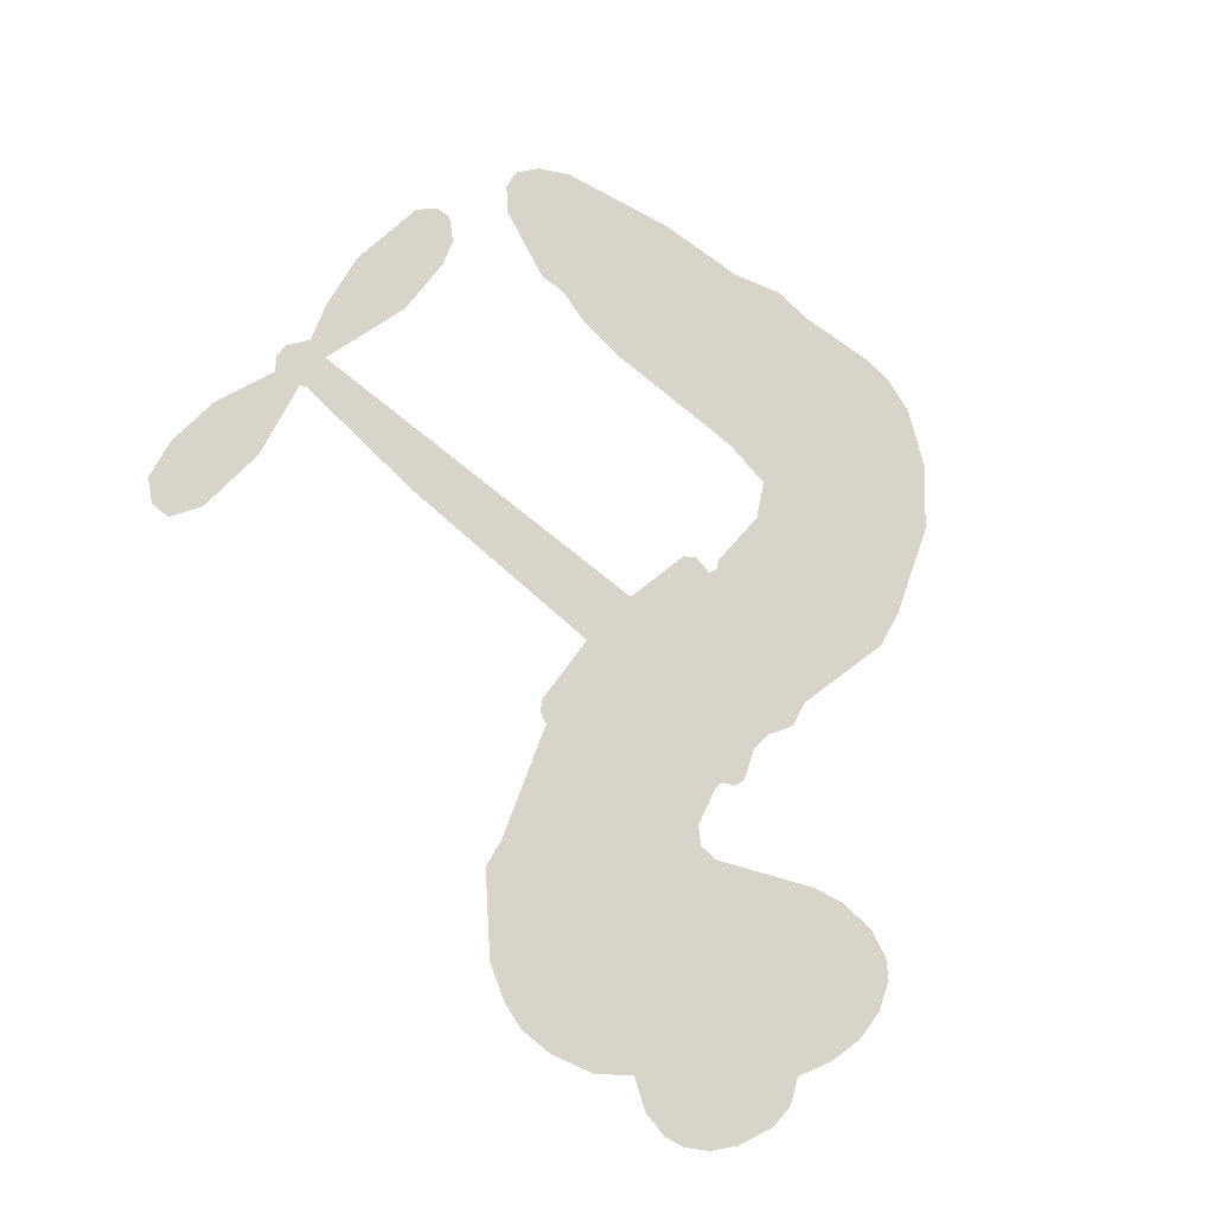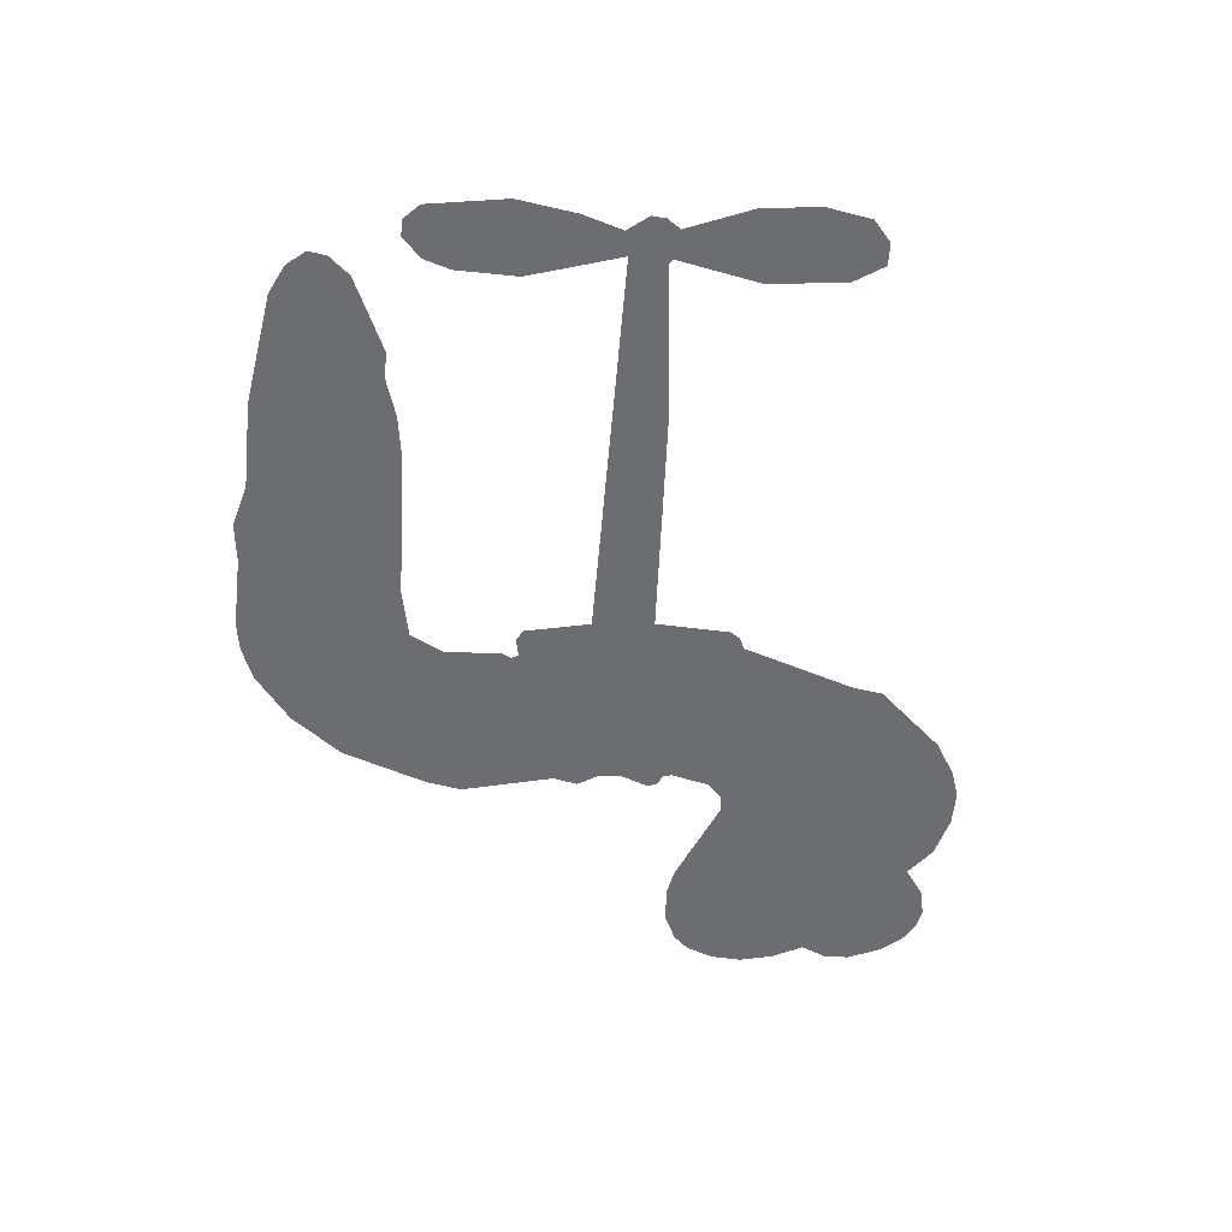
<metadata>
{"format":"obj","ext":"obj","renderer":"f3d","projection":"perspective","resolution":1024,"background":"white","views":[{"elev":74.9,"azim":-140.9,"up":"+Z"},{"elev":-54.0,"azim":85.0,"up":"+Z"}]}
</metadata>
<code>
v 0.9116 776.9 0
v 12.85 825.5 0
v 35.83 869.5 0
v 19.65 906.5 0
v 20.85 942.5 0
v 41.84 990.5 0
v 67.5 1020 0
v 96.5 1037 0
v 124.5 1042 0
v 164.5 1034 0
v 205.5 1006 0
v 248.5 1038 0
v 309.5 1054 0
v 360.5 1054 0
v 400.5 1041 0
v 451.5 1011 0
v 538.2 916.5 0
v 544.9 874.5 0
v 600.7 710.5 0
v 617.5 703.4 0
v 627.1 688.5 0
v 632.6 582.4 0
v 962.5 568.4 0
v 1186 545.5 0
v 1194 550.5 0
v 1171 665.5 0
v 1181 774.5 0
v 1209 818.1 0
v 1240 817.1 0
v 1270 791.5 0
v 1281 729.5 0
v 1273 648.5 0
v 1236 556.5 0
v 1249 537.5 0
v 1251 517.5 0
v 1229 487.5 0
v 1246 430.5 0
v 1259 346.5 0
v 1242 234.5 0
v 1221 212.8 0
v 1196 211.8 0
v 1168 238.5 0
v 1156 276.5 0
v 1154 363.5 0
v 1193 494.4 0
v 624.5 495.1 0
v 604.2 401.5 0
v 588.5 391.7 0
v 560.5 397.3 0
v 555.9 386.5 0
v 562.1 375.5 0
v 558.6 291.5 0
v 583.5 243.9 0
v 656.5 229.6 0
v 871.5 224.4 0
v 936.5 215.1 0
v 992.5 197.7 0
v 1030 198.4 0
v 1136 151.2 0
v 1162 121.5 0
v 1166 95.5 0
v 1144 68.84 0
v 1102 47.87 0
v 939.5 21.65 0
v 811.5 18.35 0
v 747.5 0.5531 0
v 688.5 6.794 0
v 580.5 2.649 0
v 537.5 8.867 0
v 488.5 28.03 0
v 420.5 79.5 0
v 362.8 153.5 0
v 317.9 278.5 0
v 308.7 329.5 0
v 341.4 461.5 0
v 333.7 497.5 0
v 352.1 527.5 0
v 355.4 557.5 0
v 338.6 600.5 0
v 344.5 614.5 0
v 360.1 620.7 0
v 362.4 633.5 0
v 349.2 688.5 0
v 328.5 708.7 0
v 301.5 711.4 0
v 172.5 656.7 0
v 131.5 648.6 0
v 77.5 652.9 0
v 39.5 670.8 0
v 18.84 692.5 0
v 3.856 732.5 0
v 909 494.8 0
v 1199 534.2 0
v 384 622.9 0
v 539.1 400.1 0
v 560.4 333.5 0
v 359.3 600 0
v 597.6 679.9 0
v 614.3 448.3 0
v 1051 494.6 0
v 1216 548.2 0
v 1122 494.5 0
v 1158 494.5 0
v 347 579 0
v 553.1 423.3 0
v 1182 608 0
v 1224 521.8 0
v 1209 583.5 0
v 1129 103.3 0
v 1207 247.8 0
v 392 666.4 0
v 539.5 369.9 0
v 374.2 577.2 0
v 67.57 718.3 0
v 119.7 990.1 0
v 319.7 757.9 0
v 629.9 635.4 0
v 581.8 419.8 0
v 1074 557 0
v 1130 551.2 0
v 505 436.5 0
v 544.8 700.7 0
v 395.9 537.8 0
v 374.6 735.2 0
v 572.4 463.4 0
v 1174 518.9 0
v 485.8 384.3 0
v 1143 522.2 0
v 1110 525.3 0
v 381.3 488.9 0
v 1013 130.7 0
v 1174 429 0
v 1223 778 0
v 1255 602.5 0
v 1251 290.5 0
v 84.07 922.4 0
v 1087 494.6 0
v 1012 167 0
v 1204 455.5 0
v 948 147.6 0
v 1083 174.8 0
v 1050 149.6 0
v 357.3 976.9 0
v 570 81.99 0
v 42.84 757.4 0
v 138.7 719.4 0
v 80.74 982.8 0
v 465.3 630.5 0
v 493.4 315.2 0
v 1176 720 0
v 1220 621.7 0
v 55.39 900.1 0
v 99.84 850.1 0
v 89.53 885.7 0
v 157.8 886.2 0
v 123.5 909.5 0
v 1021 34.76 0
v 1092 129.5 0
v 369.8 1015 0
v 467.1 883.6 0
v 564.1 40.84 0
v 146 682.8 0
v 237 684 0
v 103.5 693.4 0
v 423.6 638.1 0
v 529.8 313.7 0
v 509.2 257.2 0
v 124.8 874.6 0
v 155.7 818.1 0
v 175.2 948.7 0
v 114.7 949.5 0
v 323.1 1009 0
v 409.1 981.1 0
v 507.3 890 0
v 634.5 4.722 0
v 520.6 68.13 0
v 418.8 591.5 0
v 458 708.2 0
v 155.9 920.4 0
v 207.5 906 0
v 494.8 963.8 0
v 384.8 701.2 0
v 597.2 57.06 0
v 631.4 115.7 0
v 430.9 678 0
v 481.3 923.6 0
v 572.8 792.5 0
v 415.5 719.1 0
v 448.8 956.9 0
v 423.5 799.6 0
v 498.6 815.5 0
v 408.1 760.5 0
v 513.4 851.6 0
v 462 761.9 0
v 362.7 801 0
v 558.8 833.5 0
v 375.2 769.3 0
v 535.2 802.6 0
v 504 772.6 0
v 544.4 761.9 0
v 514.6 731 0
v 586.7 751.5 0
v 499.8 686.1 0
v 559.4 731.4 0
v 343.1 736.6 0
v 508.5 405.5 0
v 475.9 417.6 0
v 456.9 478.6 0
v 421.8 383.4 0
v 1255 756.7 0
v 1217 734.7 0
v 1210 689.3 0
v 102.4 767.7 0
v 102.7 730.5 0
v 548.4 604.7 0
v 58.68 829.6 0
v 252.4 757.5 0
v 547.2 255.2 0
v 524.7 188.9 0
v 554.7 215.7 0
v 520.5 223.8 0
v 455.7 220.5 0
v 489.1 202.3 0
v 580.8 156.3 0
v 440 152.2 0
v 558.1 181.7 0
v 530.5 134.2 0
v 603.5 199.4 0
v 457.5 184.1 0
v 340.3 216 0
v 486.2 147.7 0
v 165.2 990.6 0
v 145.1 963.7 0
v 285.3 1022 0
v 250.1 991.5 0
v 291.6 979.8 0
v 256.6 934.8 0
v 426 1026 0
v 399.8 1011 0
v 519.8 35.86 0
v 470.7 75.15 0
v 200.7 850.8 0
v 473.2 987.5 0
v 389.3 903.8 0
v 421.8 503.4 0
v 415.5 457.3 0
v 480.6 549.5 0
v 438.4 542.8 0
v 464.3 515.6 0
v 507.4 487.7 0
v 384.1 316.8 0
v 1204 654 0
v 1240 666.7 0
v 1277 689 0
v 1248 712.5 0
v 74.77 750.2 0
v 68.76 790.3 0
v 105.8 809.1 0
v 594.1 607 0
v 535.6 652.2 0
v 67.64 861.2 0
v 286.1 744.2 0
v 285.8 793.2 0
v 269.3 697.7 0
v 191.1 710.8 0
v 240.1 721.7 0
v 207.4 752.9 0
v 225 803.3 0
v 538.5 99.2 0
v 570.3 119.9 0
v 498.4 108.4 0
v 457.3 114.4 0
v 625.6 160.3 0
v 764 227 0
v 641.1 194.9 0
v 667.8 162.2 0
v 710.3 228.3 0
v 675 119 0
v 655.9 82.23 0
v 744 152.8 0
v 679.3 198.7 0
v 621.1 82.39 0
v 673.9 45.23 0
v 704.5 146.2 0
v 719.8 187.3 0
v 722 41.53 0
v 758.4 188.7 0
v 733.1 97.16 0
v 814.8 145.2 0
v 695.4 85.11 0
v 817.8 225.7 0
v 780.5 159 0
v 768.5 119.1 0
v 811.1 185.6 0
v 778.3 63.73 0
v 863.8 170 0
v 620 236.7 0
v 216.4 963.5 0
v 188.9 880.3 0
v 167.9 854.8 0
v 221.7 876.3 0
v 241.6 904.1 0
v 239.1 840.5 0
v 303.7 892.9 0
v 257.5 871.6 0
v 282 836.1 0
v 322.1 818.1 0
v 333.1 787.5 0
v 362 856 0
v 315 856 0
v 411 939.4 0
v 371 939.4 0
v 430.6 903.1 0
v 322.9 943 0
v 345.8 903.9 0
v 409.2 860.8 0
v 449.2 442.8 0
v 419.6 420.4 0
v 325 395.5 0
v 377 434.4 0
v 333.2 428.5 0
v 358.7 404.7 0
v 354 355.7 0
v 485.8 463 0
v 534.4 460.8 0
v 550.5 503.9 0
v 344.1 309.6 0
v 412.6 200.1 0
v 32.6 794.9 0
v 594.2 643.5 0
v 498.2 648.6 0
v 466.9 668.8 0
v 502.1 602.4 0
v 564 671.9 0
v 204.8 670.4 0
v 254 789.5 0
v 191.5 816.1 0
v 171.4 777.5 0
v 135 785.9 0
v 757.1 34.96 0
v 810.8 98.06 0
v 224.8 932.8 0
v 288.9 945.8 0
v 388.6 828.8 0
v 393.7 355.3 0
v 438.9 323.7 0
v 316.8 362.5 0
v 587.3 497.6 0
v 608.8 540.6 0
v 516.7 528.5 0
v 560.3 553 0
v 562.9 634.1 0
v 462 587.9 0
v 169.1 740.5 0
v 818.4 58.27 0
v 875.5 20 0
v 881.8 91.1 0
v 843.5 19.18 0
v 858.6 56.41 0
v 900.2 53.64 0
v 845.9 90.07 0
v 862.8 128.2 0
v 936.1 94.49 0
v 903.1 148.2 0
v 925.9 178.6 0
v 961.4 180.5 0
v 904 219.7 0
v 766.7 495 0
v 797.5 575.4 0
v 590.9 571.4 0
v 523.1 568.1 0
v 936.4 58 0
v 987 76.63 0
v 980.2 28.2 0
v 1052 100.2 0
v 893 187.5 0
v 695.6 495 0
v 1017 95.61 0
v 1062 41.31 0
v 1038 67.58 0
v 1077 74.27 0
v 715.1 578.9 0
v 639.1 551 0
v 673.8 580.6 0
v 1201 297.7 0
v 1230 322.4 0
v 1210 376.7 0
v 1155 320 0
v 1192 337.8 0
v 58.46 951.3 0
v 505.8 351.6 0
v 467.1 350.3 0
v 462.5 800.9 0
v 466.8 842.1 0
v 480.7 733.5 0
v 391.7 116.5 0
v 401.5 153.9 0
v 844.2 200.5 0
v 373.4 261.5 0
v 417.2 246.3 0
v 461 270.2 0
v 405.8 283.9 0
v 490.4 283.2 0
v 437 291.6 0
v 907.6 114 0
v 974.3 115.9 0
v 982.4 149.4 0
v 692.7 539.9 0
v 660.1 495.1 0
v 731.2 519.8 0
v 756.3 577.1 0
v 837.8 494.9 0
v 769.8 537.1 0
v 802.3 494.9 0
v 880 571.9 0
v 820.1 536.4 0
v 864.1 530.6 0
v 838.8 573.7 0
v 873.4 494.8 0
v 1253 388.5 0
v 1210 415.7 0
v 1164 396.2 0
v 432.3 834 0
v 329.1 247.3 0
v 379.6 222.3 0
v 351.6 184.8 0
v 384.7 182.4 0
v 662.2 527.8 0
v 1018 562.7 0
v 1044 532.9 0
v 980.1 494.7 0
v 1016 494.6 0
v 997.9 529.5 0
v 957.4 528.3 0
v 921.3 570.2 0
v 903.8 534.3 0
v 638.4 50.85 0
v 606.7 24.38 0
v 1214 523.8 0
v 279 1046 0
v 1188 579.3 0
v 1276 760.5 0
v 1255 318.5 0
v 964.5 206.4 0
v 513 18.45 0
v 454.5 53.77 0
v 1183 461.7 0
v 607.5 3.686 0
v 844.6 225 0
v 731.2 495 0
v 1046 559.8 0
v 1215 503.1 0
v 217.2 863.9 0
v 238.2 863.3 0
v 436.6 550.9 0
v 458.6 551.5 0
v 416.9 542.4 0
v 1026 103.5 0
v 1010 112.6 0
v 1033 85.92 0
f 327 74 73
f 399 327 73
f 399 424 230
f 327 323 74
f 251 323 327
f 323 345 322
f 73 424 399
f 74 323 347
f 347 323 319
f 321 319 322
f 130 76 75
f 321 320 75
f 130 77 76
f 320 321 322
f 323 322 319
f 426 425 230
f 427 425 426
f 427 72 397
f 425 427 328
f 425 399 230
f 328 427 397
f 397 396 225
f 400 425 328
f 400 328 222
f 397 225 328
f 397 72 396
f 425 400 399
f 320 246 130
f 323 251 345
f 320 130 75
f 327 399 251
f 345 251 346
f 402 251 399
f 318 246 320
f 322 345 209
f 402 346 251
f 318 320 322
f 399 400 402
f 77 130 123
f 130 246 245
f 72 427 426
f 130 245 123
f 88 114 89
f 87 164 88
f 162 86 265
f 265 335 163
f 86 335 265
f 86 162 87
f 162 164 87
f 89 114 90
f 114 88 164
f 214 114 164
f 90 114 91
f 162 265 146
f 163 264 266
f 85 84 116
f 162 146 164
f 265 163 266
f 264 85 262
f 104 78 113
f 79 104 97
f 123 457 113
f 245 457 123
f 94 97 113
f 97 104 113
f 94 113 177
f 113 78 123
f 79 97 80
f 80 97 81
f 83 82 111
f 81 94 82
f 111 182 83
f 111 94 165
f 83 182 124
f 185 188 182
f 182 111 185
f 111 82 94
f 97 94 81
f 83 205 84
f 457 177 113
f 77 123 78
f 124 182 188
f 404 402 400
f 396 272 225
f 241 71 446
f 328 225 229
f 271 272 241
f 70 241 446
f 272 231 225
f 271 231 272
f 241 70 176
f 241 272 71
f 225 231 229
f 345 346 209
f 402 404 346
f 149 346 404
f 209 346 392
f 222 229 223
f 400 222 401
f 149 392 346
f 401 222 167
f 403 404 401
f 404 400 401
f 229 222 328
f 127 209 392
f 231 223 229
f 209 318 322
f 271 241 176
f 70 445 240
f 240 445 69
f 70 240 176
f 269 271 176
f 240 161 176
f 220 221 219
f 231 227 219
f 219 227 226
f 269 227 271
f 231 219 223
f 403 166 149
f 403 401 167
f 403 149 404
f 167 222 223
f 166 167 52
f 221 167 223
f 206 391 112
f 391 149 166
f 218 167 221
f 166 403 167
f 223 219 221
f 149 391 392
f 112 391 166
f 227 231 271
f 127 392 391
f 248 455 457
f 246 317 208
f 455 177 457
f 457 245 248
f 249 245 208
f 208 317 324
f 455 248 456
f 248 245 249
f 208 250 249
f 245 246 208
f 318 207 317
f 456 248 249
f 185 165 332
f 148 165 177
f 165 185 111
f 177 165 94
f 148 177 353
f 247 353 456
f 148 332 165
f 332 178 185
f 148 353 333
f 177 455 353
f 455 456 353
f 185 178 188
f 247 456 249
f 318 317 246
f 324 207 121
f 207 318 209
f 206 207 127
f 250 208 324
f 325 121 105
f 206 121 207
f 350 250 326
f 250 324 325
f 105 121 206
f 325 324 121
f 127 391 206
f 350 249 250
f 148 331 332
f 148 333 331
f 332 203 178
f 203 332 331
f 331 260 203
f 353 247 333
f 371 333 247
f 351 371 350
f 333 260 331
f 215 260 333
f 215 333 371
f 371 247 350
f 249 350 247
f 201 203 122
f 250 325 326
f 317 207 324
f 209 127 207
f 178 203 395
f 122 203 260
f 396 71 272
f 188 178 194
f 1 91 145
f 91 114 145
f 329 1 145
f 256 214 213
f 145 114 256
f 257 213 258
f 213 257 256
f 213 339 258
f 256 257 145
f 214 256 114
f 329 145 257
f 3 2 216
f 329 2 1
f 216 2 329
f 216 258 153
f 216 329 257
f 154 261 153
f 153 261 216
f 258 169 153
f 216 261 3
f 257 258 216
f 152 3 261
f 213 214 146
f 339 146 354
f 146 339 213
f 146 265 354
f 339 354 338
f 268 267 217
f 267 338 354
f 339 338 169
f 268 338 267
f 268 336 303
f 354 265 267
f 266 267 265
f 337 338 268
f 169 337 300
f 337 169 338
f 300 337 242
f 169 168 153
f 242 303 453
f 303 242 337
f 242 453 299
f 454 453 303
f 454 305 302
f 300 242 299
f 337 268 303
f 300 168 169
f 454 303 305
f 169 258 339
f 164 146 214
f 301 453 454
f 4 152 5
f 4 3 152
f 390 5 152
f 154 156 136
f 156 154 168
f 390 152 136
f 171 136 156
f 171 233 115
f 154 136 152
f 154 152 261
f 390 136 171
f 7 6 147
f 390 6 5
f 147 6 390
f 147 115 8
f 147 390 171
f 9 8 115
f 9 115 10
f 147 8 7
f 171 115 147
f 179 171 156
f 155 179 156
f 168 300 155
f 179 155 299
f 179 233 171
f 299 301 180
f 155 300 299
f 179 180 170
f 302 180 301
f 301 454 302
f 299 180 179
f 453 301 299
f 342 180 302
f 233 170 232
f 170 233 179
f 11 10 232
f 10 115 232
f 232 170 298
f 232 115 233
f 235 11 298
f 342 298 170
f 235 12 11
f 237 298 342
f 298 11 232
f 170 180 342
f 237 342 302
f 156 168 155
f 153 168 154
f 267 266 217
f 336 217 263
f 262 217 266
f 262 263 217
f 306 303 336
f 308 205 197
f 84 205 116
f 263 262 116
f 308 116 205
f 308 197 195
f 116 262 85
f 266 264 262
f 263 116 308
f 306 305 303
f 306 336 263
f 306 263 307
f 305 306 310
f 307 195 309
f 307 263 308
f 305 310 304
f 309 310 307
f 309 195 344
f 307 310 306
f 308 195 307
f 309 315 310
f 124 197 205
f 304 302 305
f 197 192 190
f 197 124 192
f 190 192 194
f 190 344 195
f 395 201 199
f 205 83 124
f 190 194 393
f 199 194 395
f 199 200 198
f 194 192 188
f 188 192 124
f 393 194 199
f 190 423 344
f 423 190 393
f 423 160 316
f 423 316 344
f 423 393 394
f 344 316 309
f 191 198 193
f 191 393 199
f 160 423 394
f 193 394 191
f 193 18 174
f 191 394 393
f 199 198 191
f 160 394 193
f 200 199 201
f 190 195 197
f 178 395 194
f 244 309 316
f 235 237 343
f 343 237 304
f 236 343 314
f 235 343 236
f 304 315 314
f 304 310 315
f 314 143 236
f 312 143 314
f 143 239 159
f 304 314 343
f 302 304 237
f 236 143 172
f 234 440 12
f 235 236 234
f 440 234 13
f 234 12 235
f 172 159 14
f 234 236 172
f 14 13 172
f 159 15 14
f 172 13 234
f 143 159 172
f 312 314 315
f 235 298 237
f 312 244 311
f 244 312 315
f 311 244 313
f 312 311 173
f 160 174 186
f 174 160 193
f 311 313 189
f 186 313 160
f 186 17 181
f 313 244 316
f 309 244 315
f 189 313 186
f 239 173 238
f 239 143 173
f 238 15 239
f 173 16 238
f 15 159 239
f 189 181 243
f 181 189 186
f 243 16 189
f 189 16 173
f 173 311 189
f 17 186 174
f 143 312 173
f 160 313 316
f 196 193 198
f 336 268 217
f 203 201 395
f 69 161 240
f 161 68 438
f 144 176 161
f 438 68 448
f 183 161 438
f 175 437 438
f 437 283 279
f 283 437 175
f 175 67 283
f 175 438 448
f 183 438 437
f 144 269 176
f 144 161 183
f 144 183 282
f 270 269 144
f 282 279 184
f 282 183 437
f 184 278 276
f 278 184 279
f 278 279 290
f 144 282 270
f 437 279 282
f 184 270 282
f 279 283 290
f 161 69 68
f 67 66 286
f 286 66 340
f 286 290 283
f 355 65 358
f 286 340 288
f 65 295 340
f 358 356 359
f 65 340 66
f 358 359 355
f 284 290 288
f 290 286 288
f 293 288 295
f 290 284 278
f 295 355 341
f 355 295 65
f 293 341 289
f 361 341 355
f 355 359 361
f 295 341 293
f 340 295 288
f 362 289 341
f 362 341 361
f 286 283 67
f 280 288 293
f 228 220 226
f 218 221 220
f 227 270 224
f 226 227 224
f 224 273 228
f 224 270 184
f 220 228 53
f 275 228 273
f 273 276 275
f 224 228 226
f 273 224 184
f 297 228 275
f 52 96 166
f 167 218 52
f 52 218 53
f 166 96 112
f 297 53 228
f 96 51 112
f 375 458 460
f 380 375 460
f 218 220 53
f 112 51 50
f 297 275 54
f 219 226 220
f 276 284 285
f 276 273 184
f 285 284 280
f 276 285 281
f 293 292 280
f 280 284 288
f 280 292 287
f 294 292 289
f 294 296 398
f 280 287 285
f 284 276 278
f 287 292 294
f 285 277 281
f 285 287 274
f 277 54 281
f 274 277 285
f 54 275 281
f 398 449 291
f 55 449 398
f 287 294 274
f 294 291 274
f 294 398 291
f 296 294 289
f 281 275 276
f 292 293 289
f 357 361 359
f 112 95 206
f 360 357 359
f 360 356 64
f 363 357 360
f 357 362 361
f 64 374 372
f 363 360 372
f 373 372 374
f 374 157 373
f 64 372 360
f 363 372 373
f 362 405 364
f 362 357 405
f 364 405 140
f 362 364 296
f 363 406 140
f 406 363 373
f 364 140 365
f 407 140 406
f 407 406 131
f 363 140 405
f 357 363 405
f 366 140 407
f 373 378 459
f 359 356 360
f 157 379 380
f 380 379 381
f 380 378 373
f 381 63 109
f 380 381 375
f 63 62 109
f 63 381 379
f 61 109 62
f 459 458 131
f 459 378 458
f 380 460 378
f 142 131 458
f 381 158 375
f 378 460 458
f 158 142 375
f 109 59 158
f 109 61 60
f 142 458 375
f 109 158 381
f 407 131 138
f 373 157 380
f 60 59 109
f 140 366 365
f 376 364 365
f 365 366 56
f 364 376 296
f 158 141 142
f 141 158 59
f 407 57 366
f 142 58 138
f 407 138 57
f 142 138 131
f 141 58 142
f 55 376 367
f 55 398 376
f 376 365 367
f 444 366 57
f 367 365 56
f 56 366 444
f 138 58 57
f 376 398 296
f 110 43 42
f 110 42 41
f 40 39 110
f 43 110 385
f 135 110 39
f 40 110 41
f 385 110 135
f 388 385 389
f 385 388 43
f 44 389 387
f 389 44 388
f 385 386 389
f 386 443 38
f 386 385 135
f 387 38 420
f 38 387 386
f 386 387 389
f 135 443 386
f 362 296 289
f 422 44 387
f 105 95 49
f 50 95 112
f 49 95 50
f 125 325 105
f 49 48 118
f 131 406 459
f 118 47 99
f 47 118 48
f 49 118 105
f 373 459 406
f 105 118 125
f 326 125 348
f 326 325 125
f 348 125 99
f 351 326 348
f 46 383 349
f 349 348 46
f 46 409 428
f 46 348 99
f 125 118 99
f 351 348 349
f 351 350 326
f 410 450 368
f 377 450 410
f 419 92 436
f 368 414 413
f 419 417 412
f 412 416 414
f 377 408 428
f 408 377 410
f 382 408 410
f 383 46 428
f 416 417 418
f 436 417 419
f 411 410 413
f 410 368 413
f 413 416 369
f 414 416 413
f 412 417 416
f 436 415 417
f 436 434 435
f 377 428 409
f 384 428 408
f 260 352 334
f 260 215 352
f 215 371 351
f 370 215 351
f 259 352 215
f 259 370 22
f 334 122 260
f 330 334 352
f 19 122 334
f 259 215 370
f 349 370 351
f 204 122 19
f 174 18 17
f 187 198 200
f 193 196 18
f 202 187 200
f 19 202 204
f 198 187 196
f 200 204 202
f 201 204 200
f 330 352 259
f 122 204 201
f 382 384 408
f 410 411 382
f 428 384 383
f 418 417 415
f 413 369 411
f 416 418 369
f 436 435 415
f 330 98 334
f 20 98 21
f 20 19 98
f 98 330 117
f 98 19 334
f 384 22 383
f 21 98 117
f 330 259 117
f 22 117 259
f 370 349 22
f 383 22 349
f 436 92 434
f 206 95 105
f 430 432 100
f 137 430 100
f 132 422 421
f 102 103 128
f 103 45 126
f 129 137 102
f 434 431 433
f 431 434 92
f 431 432 433
f 23 434 433
f 128 120 129
f 119 430 137
f 137 129 119
f 433 432 430
f 128 126 24
f 102 128 129
f 103 126 128
f 430 429 433
f 447 139 45
f 447 132 139
f 45 139 36
f 93 126 45
f 421 420 37
f 421 422 387
f 36 139 37
f 37 139 421
f 132 421 139
f 45 36 452
f 439 452 107
f 439 93 45
f 93 25 24
f 126 93 24
f 93 439 101
f 45 452 439
f 107 35 34
f 107 452 36
f 101 34 33
f 34 101 107
f 107 101 439
f 36 35 107
f 128 24 120
f 101 25 93
f 429 23 433
f 451 429 430
f 25 108 441
f 120 119 129
f 451 430 119
f 27 133 28
f 26 212 150
f 252 106 151
f 108 106 441
f 150 211 27
f 26 252 212
f 151 106 108
f 252 26 106
f 101 108 25
f 212 252 253
f 253 252 151
f 134 108 33
f 151 108 134
f 32 253 151
f 212 253 255
f 254 253 32
f 32 151 134
f 255 253 254
f 133 211 210
f 255 211 212
f 133 29 28
f 30 29 133
f 210 211 255
f 133 27 211
f 210 31 442
f 31 210 255
f 442 30 210
f 210 30 133
f 255 254 31
f 211 150 212
f 101 33 108
f 434 23 435
f 420 421 387
f 269 270 227

</code>
